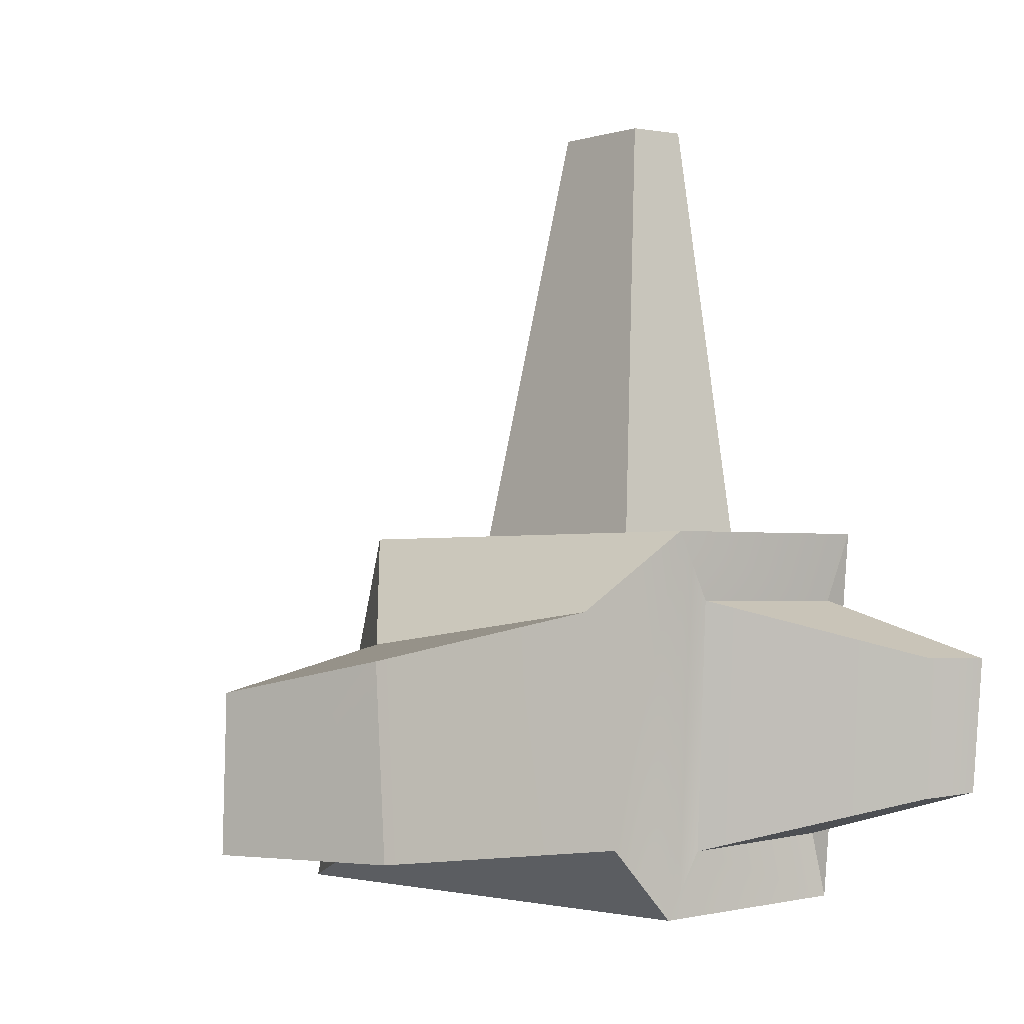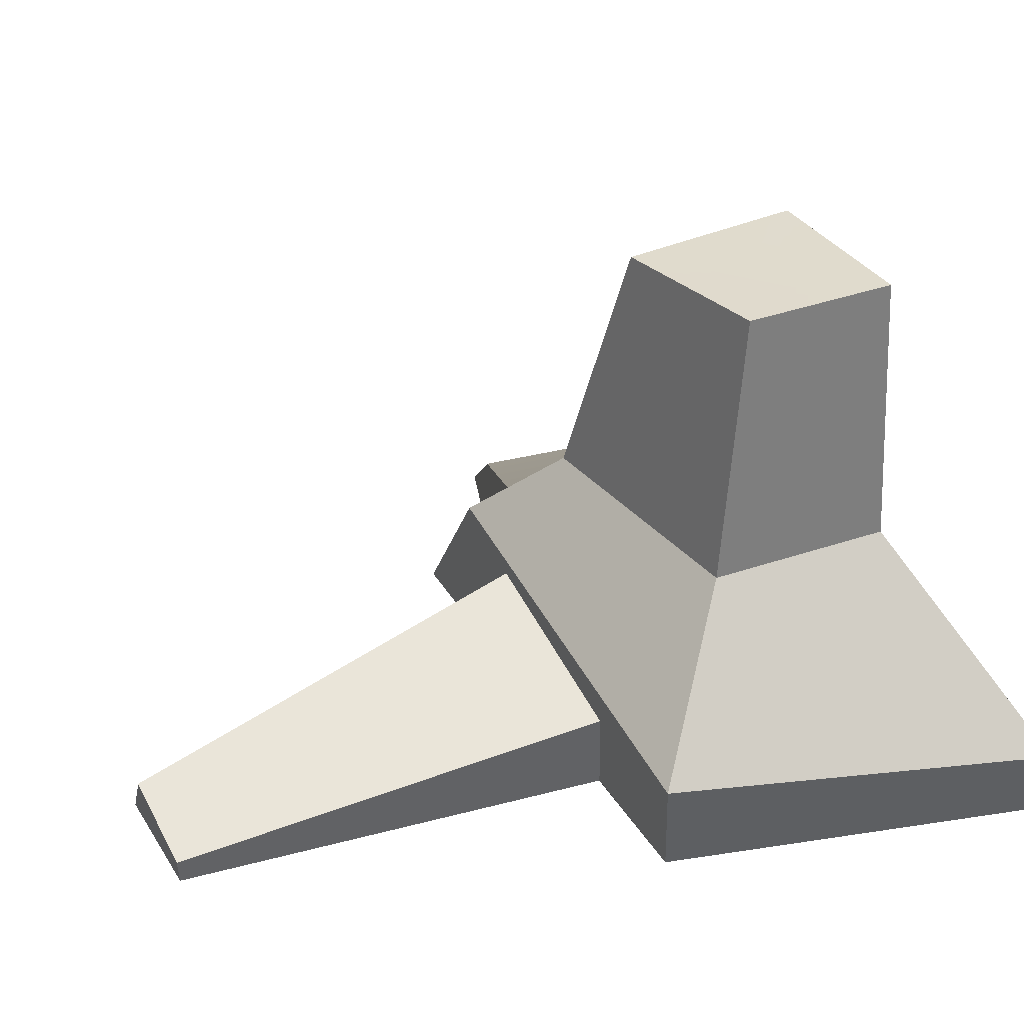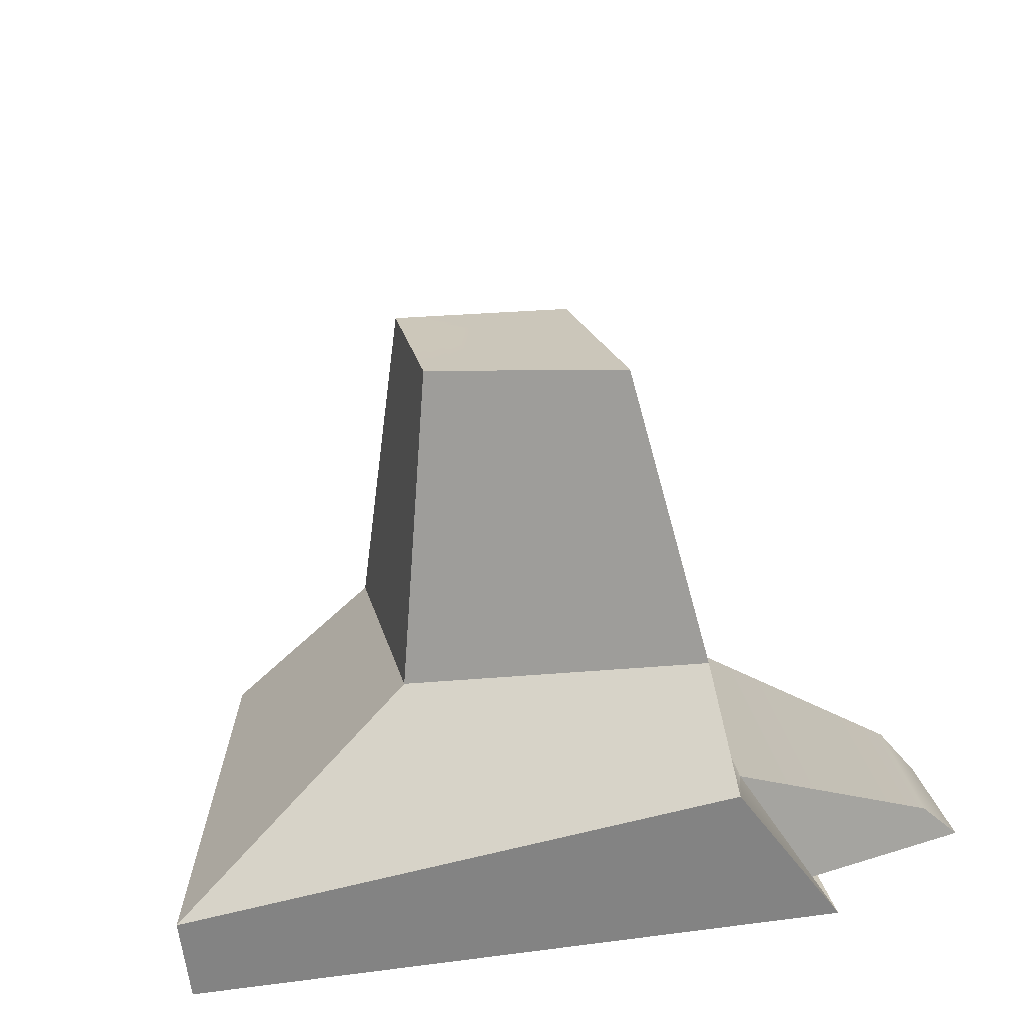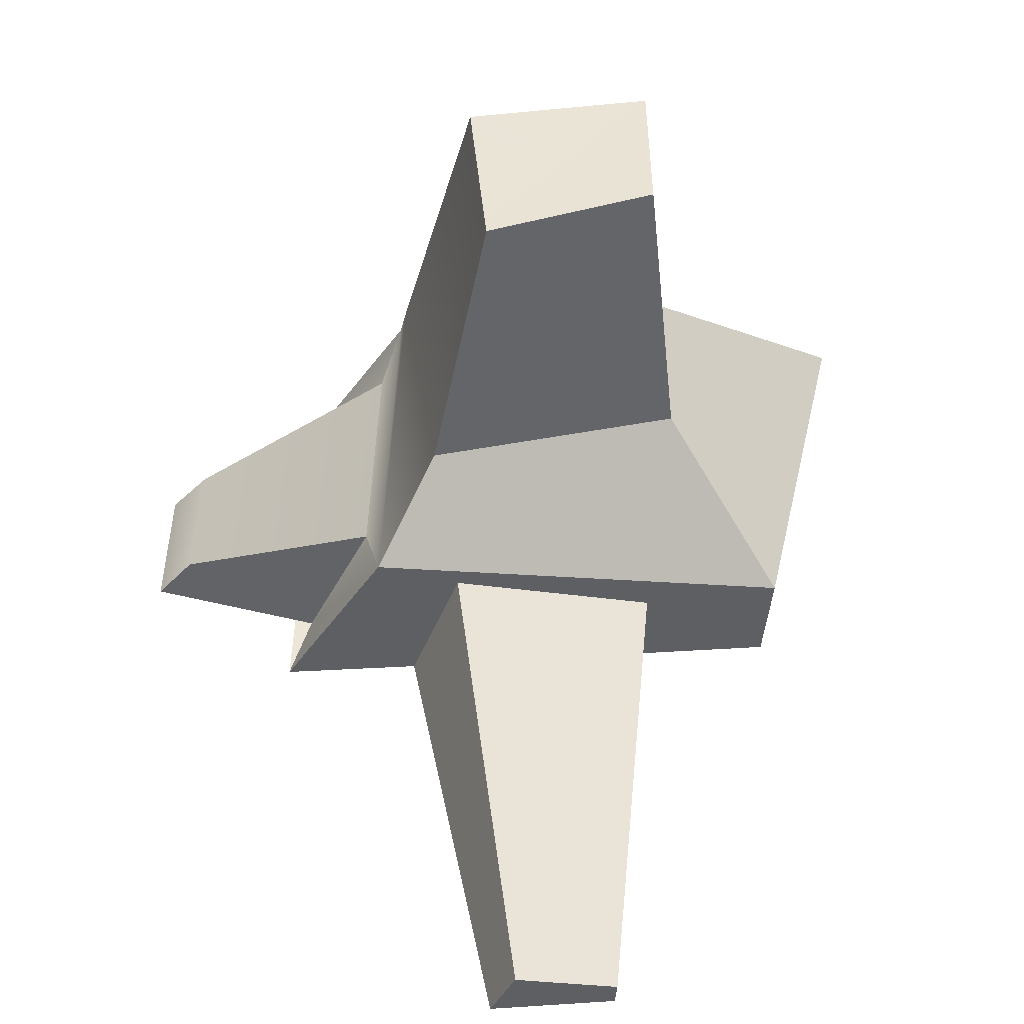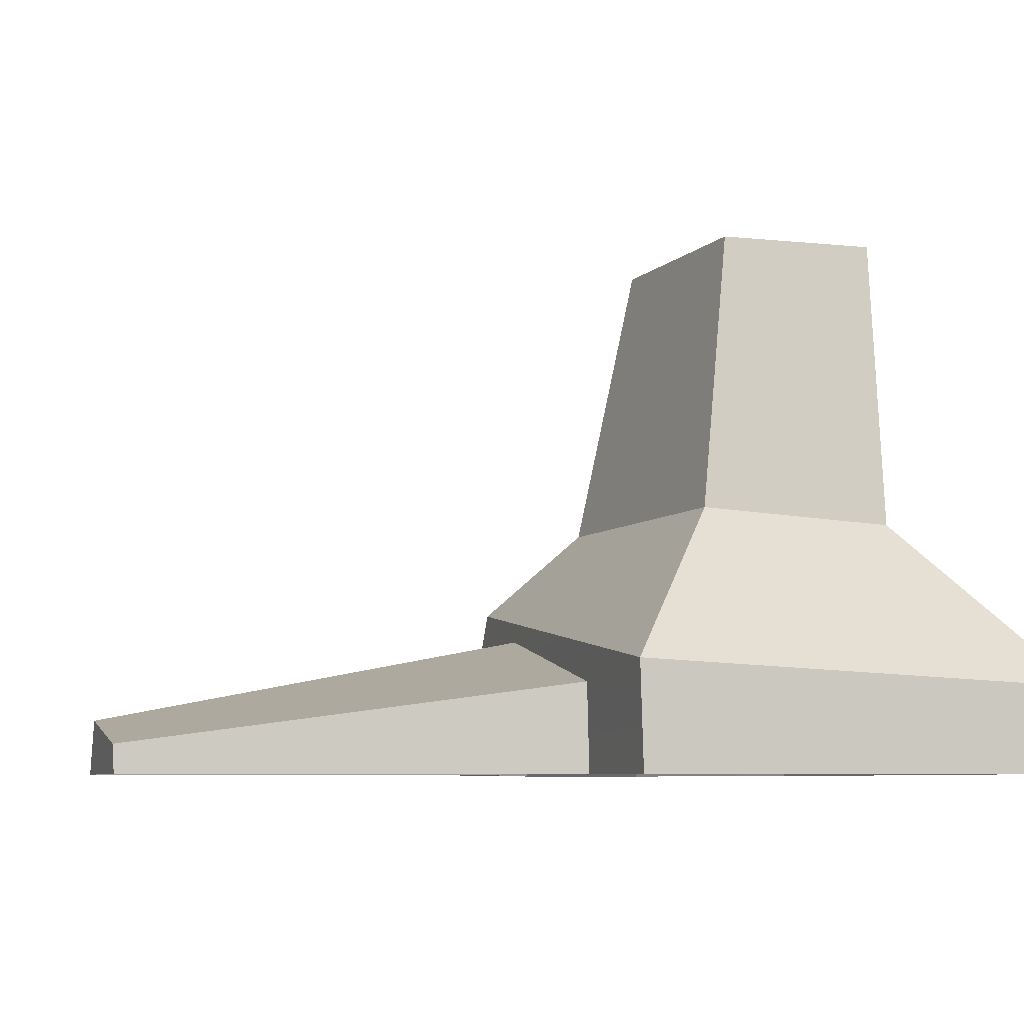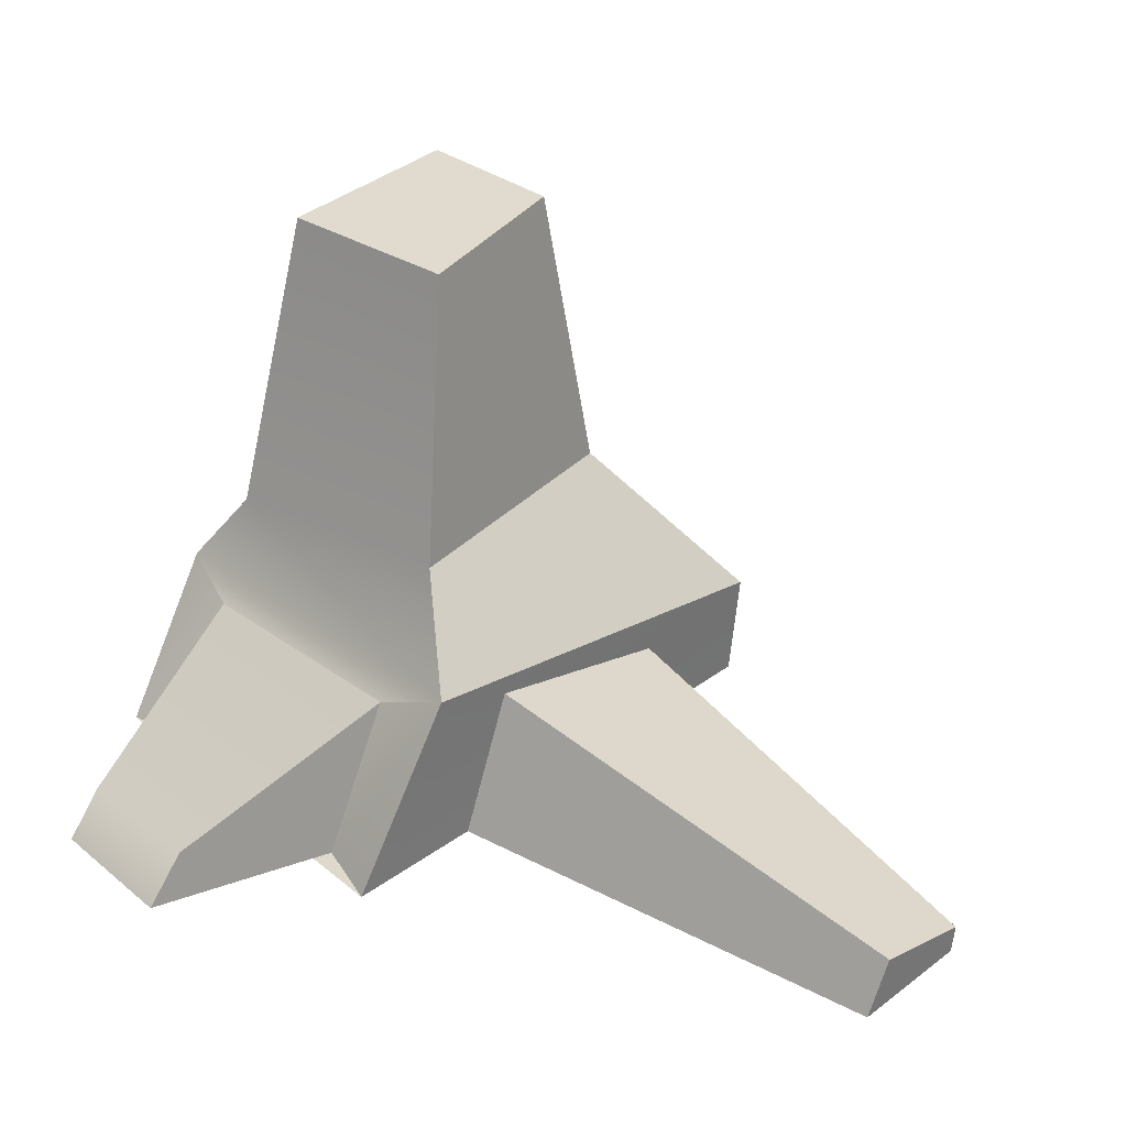
<metadata>
{"format":"obj","ext":"obj","renderer":"f3d","projection":"perspective","resolution":1024,"background":"white","views":[{"elev":-0.9,"azim":-146.6,"up":"+Z"},{"elev":37.6,"azim":63.1,"up":"+Y"},{"elev":21.3,"azim":166.7,"up":"+Y"},{"elev":46.5,"azim":-2.8,"up":"+Y"},{"elev":-6.5,"azim":71.5,"up":"+Y"},{"elev":32.2,"azim":-45.2,"up":"+Y"}]}
</metadata>
<code>
v 0.556 0.7574 -0.4339
v 0.4691 1.627 -0.5483
v -0.05809 1.588 -0.4424
v -0.2421 0.7389 -0.3157
v 0.4863 1.624 -1.034
v 0.556 0.723 -1.051
v -0.3268 0.6973 -1.062
v -0.08613 1.584 -1.029
v -0.2421 0.7389 -0.3157
v -0.05809 1.588 -0.4424
v -0.08613 1.584 -1.029
v -0.3268 0.6973 -1.062
v 0.556 0.723 -1.051
v 0.4863 1.624 -1.034
v 0.4691 1.627 -0.5483
v 0.556 0.7574 -0.4339
v 0.556 0.723 -1.051
v 1.239 0.1953 -1.306
v -0.3481 0.3975 -1.317
v -0.3268 0.6973 -1.062
v -0.3268 0.6973 -1.062
v -0.3481 0.3975 -1.317
v -0.4415 0.4802 -0.05998
v -0.2421 0.7389 -0.3157
v -0.2421 0.7389 -0.3157
v -0.4415 0.4802 -0.05998
v 0.9002 0.276 -0.08365
v 0.556 0.7574 -0.4339
v 0.556 0.7574 -0.4339
v 0.9002 0.276 -0.08365
v 1.239 0.1953 -1.306
v 0.556 0.723 -1.051
v 1.239 0.1953 -1.306
v 1.203 -0.05402 -1.263
v -0.6823 -0.05402 -1.263
v -0.3481 0.3975 -1.317
v -1.087 0.05682 -0.9138
v -1.207 -0.05402 -0.8943
v -1.239 -0.05402 -0.4662
v -1.121 0.08647 -0.4632
v -0.05426 0.108 1.317
v -0.1316 -0.05402 1.315
v 0.255 -0.05402 1.305
v 0.2601 0.03349 1.31
v 0.9002 0.276 -0.08365
v 0.8784 -0.05402 -0.1019
v 1.203 -0.05402 -1.263
v 1.239 0.1953 -1.306
v 0.9002 0.276 -0.08365
v 0.4557 -0.05402 -0.09329
v 0.8784 -0.05402 -0.1019
v 0.4662 0.2252 -0.08254
v -0.4415 0.4802 -0.05998
v -0.179 0.3782 -0.06864
v -0.7718 -0.05402 -0.06847
v -0.3378 -0.05402 -0.07362
v 0.8784 -0.05402 -0.1019
v 0.4557 -0.05402 -0.09329
v -0.3378 -0.05402 -0.07362
v -0.7718 -0.05402 -0.06847
v -0.179 0.3782 -0.06864
v -0.05426 0.108 1.317
v 0.2601 0.03349 1.31
v 0.4662 0.2252 -0.08254
v 0.4662 0.2252 -0.08254
v 0.2601 0.03349 1.31
v 0.255 -0.05402 1.305
v 0.4557 -0.05402 -0.09329
v -0.3378 -0.05402 -0.07362
v -0.1316 -0.05402 1.315
v -0.05426 0.108 1.317
v -0.179 0.3782 -0.06864
v -0.3481 0.3975 -1.317
v -0.4231 0.3396 -1.094
v -0.4835 0.393 -0.2827
v -0.4415 0.4802 -0.05998
v -0.6823 -0.05402 -1.263
v -0.4231 0.3396 -1.094
v -0.6389 -0.05402 -1.059
v -0.4835 0.393 -0.2827
v -0.6967 -0.05402 -0.2882
v -0.7718 -0.05402 -0.06847
v -0.7718 -0.05402 -0.06847
v -0.6967 -0.05402 -0.2882
v -0.6389 -0.05402 -1.059
v -0.6823 -0.05402 -1.263
v -0.4231 0.3396 -1.094
v -1.087 0.05682 -0.9138
v -1.121 0.08647 -0.4632
v -0.4835 0.393 -0.2827
v -0.4835 0.393 -0.2827
v -1.121 0.08647 -0.4632
v -1.239 -0.05402 -0.4662
v -0.6967 -0.05402 -0.2882
v -0.6389 -0.05402 -1.059
v -1.207 -0.05402 -0.8943
v -1.087 0.05682 -0.9138
v -0.4231 0.3396 -1.094
v 0.1235 1.601 -0.6505
v 0.2799 1.612 -0.6819
v 0.285 1.611 -0.826
v 0.1152 1.599 -0.8244
v 0.3354 1.614 -0.8782
v 0.2799 1.612 -0.6819
v 0.3273 1.616 -0.6484
v 0.285 1.611 -0.826
v 0.1235 1.601 -0.6505
v 0.06474 1.595 -0.8756
v 0.078 1.598 -0.5983
v 0.1152 1.599 -0.8244
v 0.3971 1.618 -0.9419
v 0.3273 1.616 -0.6484
v 0.3853 1.621 -0.6075
v 0.3354 1.614 -0.8782
v 0.078 1.598 -0.5983
v 0.003105 1.591 -0.9382
v 0.0224 1.594 -0.5346
v 0.06474 1.595 -0.8756
v 0.4554 1.622 -1.002
v 0.3853 1.621 -0.6075
v 0.4401 1.625 -0.5689
v 0.3971 1.618 -0.9419
v 0.0224 1.594 -0.5346
v -0.05519 1.586 -0.9973
v -0.03018 1.59 -0.4743
v 0.003105 1.591 -0.9382
v 0.4863 1.624 -1.034
v 0.4401 1.625 -0.5689
v 0.4691 1.627 -0.5483
v 0.4554 1.622 -1.002
v -0.03018 1.59 -0.4743
v -0.08613 1.584 -1.029
v -0.05809 1.588 -0.4424
v -0.05519 1.586 -0.9973
f 2 3 1
f 3 4 1
f 6 7 5
f 7 8 5
f 10 11 9
f 11 12 9
f 14 15 13
f 15 16 13
f 18 19 17
f 19 20 17
f 22 23 21
f 23 24 21
f 26 27 25
f 27 28 25
f 30 31 29
f 31 32 29
f 34 35 33
f 35 36 33
f 38 39 37
f 39 40 37
f 42 43 41
f 43 44 41
f 46 47 45
f 47 48 45
f 50 51 49
f 52 50 49
f 52 49 53
f 54 52 53
f 54 53 55
f 56 54 55
f 58 59 57
f 59 60 57
f 62 63 61
f 63 64 61
f 66 67 65
f 67 68 65
f 70 71 69
f 71 72 69
f 74 75 73
f 75 76 73
f 78 73 77
f 79 78 77
f 80 81 76
f 81 82 76
f 84 85 83
f 85 86 83
f 88 89 87
f 89 90 87
f 92 93 91
f 93 94 91
f 96 97 95
f 97 98 95
f 100 101 99
f 101 102 99
f 104 105 103
f 106 104 103
f 104 107 105
f 106 103 108
f 107 109 105
f 110 106 108
f 107 110 109
f 110 108 109
f 112 113 111
f 114 112 111
f 112 115 113
f 114 111 116
f 115 117 113
f 118 114 116
f 115 118 117
f 118 116 117
f 120 121 119
f 122 120 119
f 120 123 121
f 122 119 124
f 123 125 121
f 126 122 124
f 123 126 125
f 126 124 125
f 128 129 127
f 130 128 127
f 128 131 129
f 130 127 132
f 131 133 129
f 134 130 132
f 131 134 133
f 134 132 133

</code>
